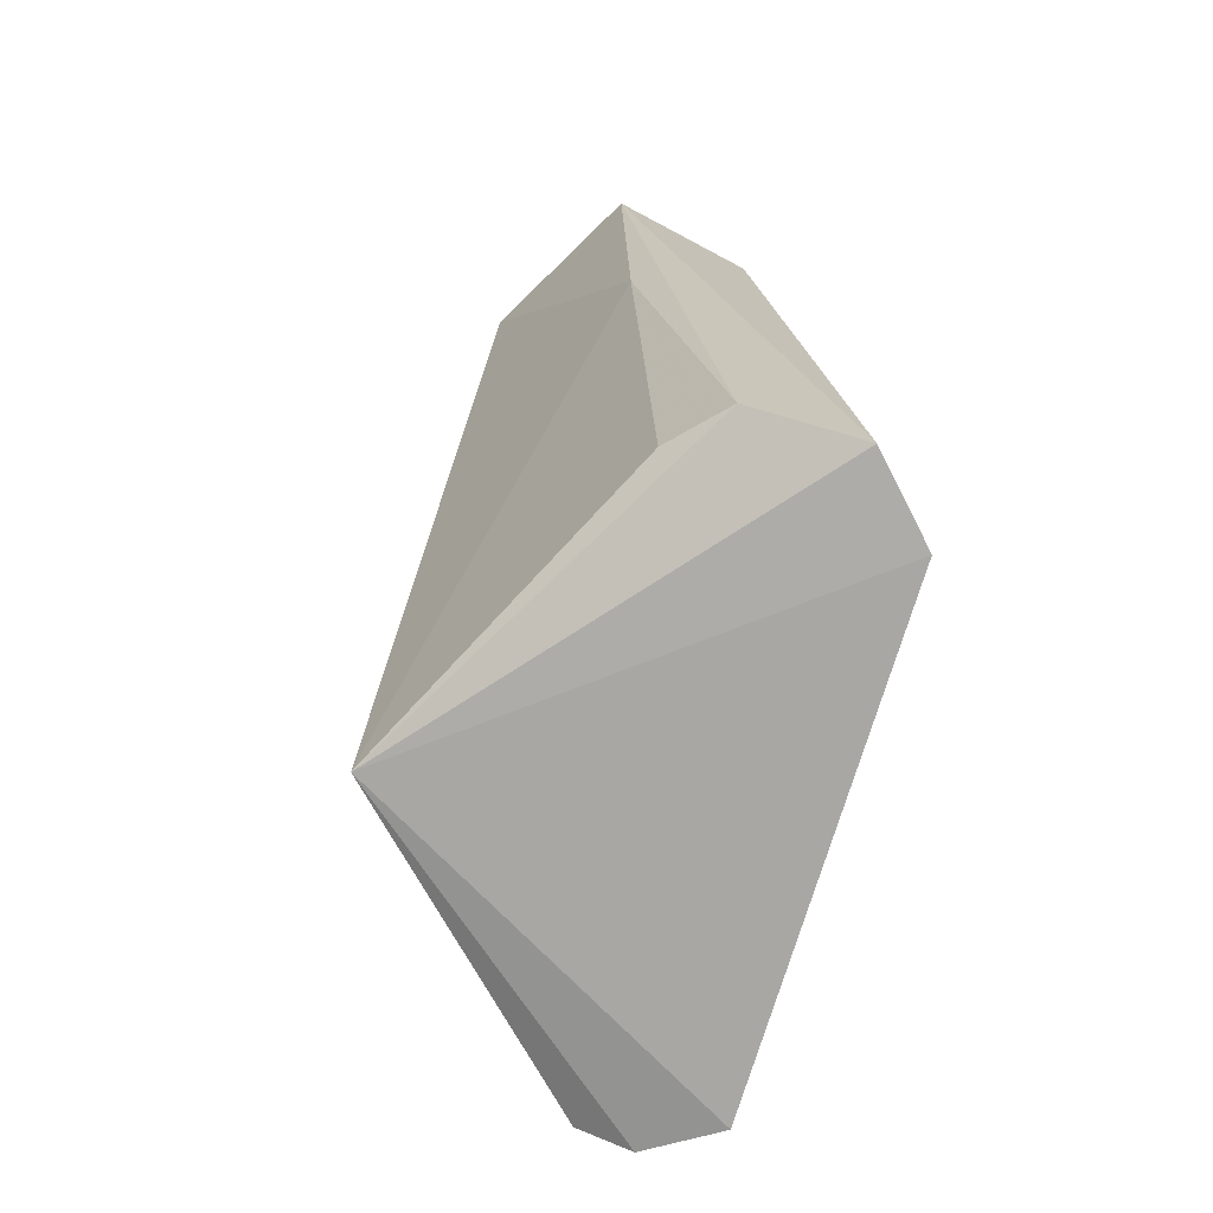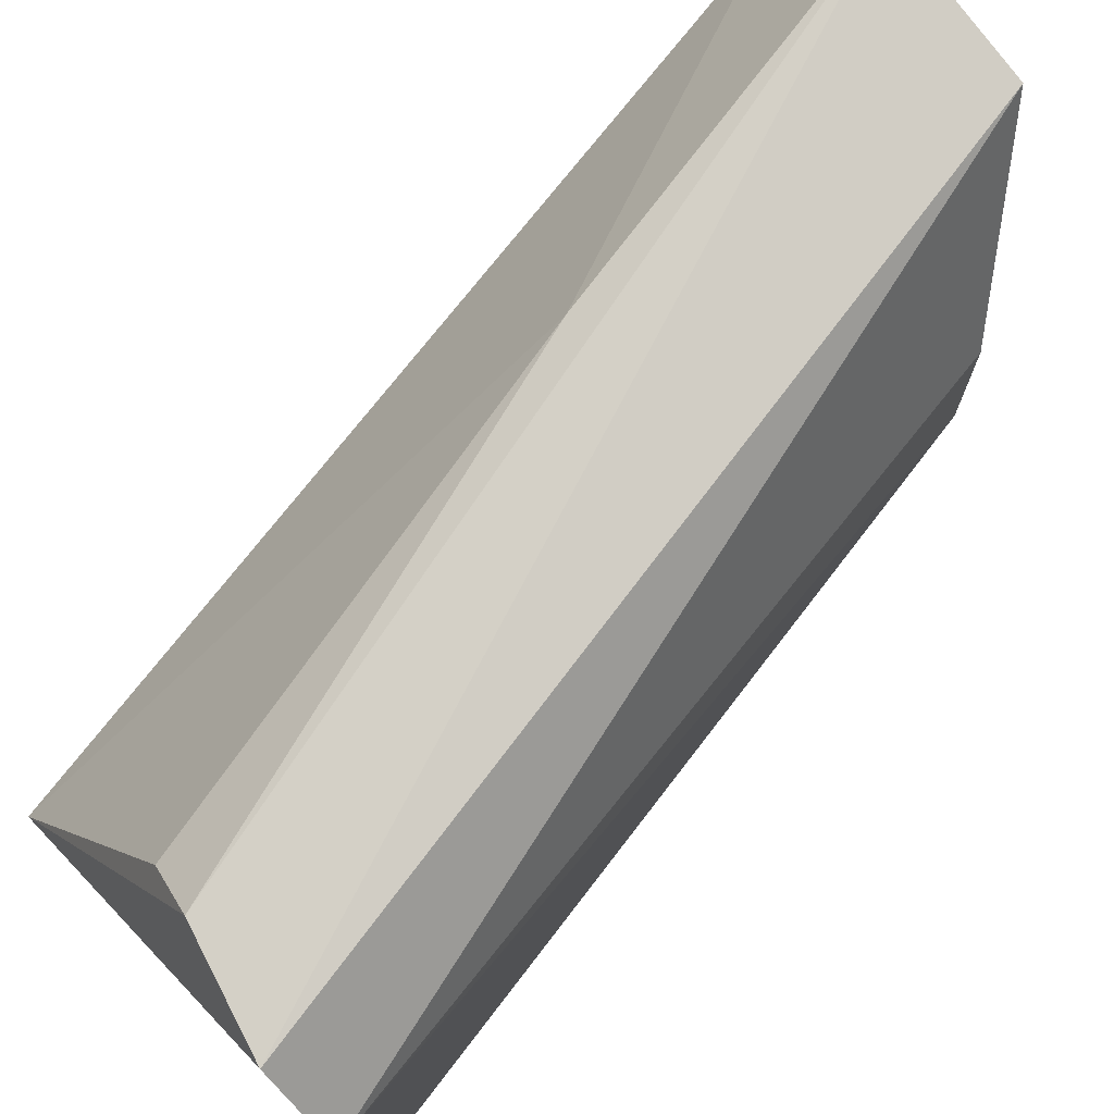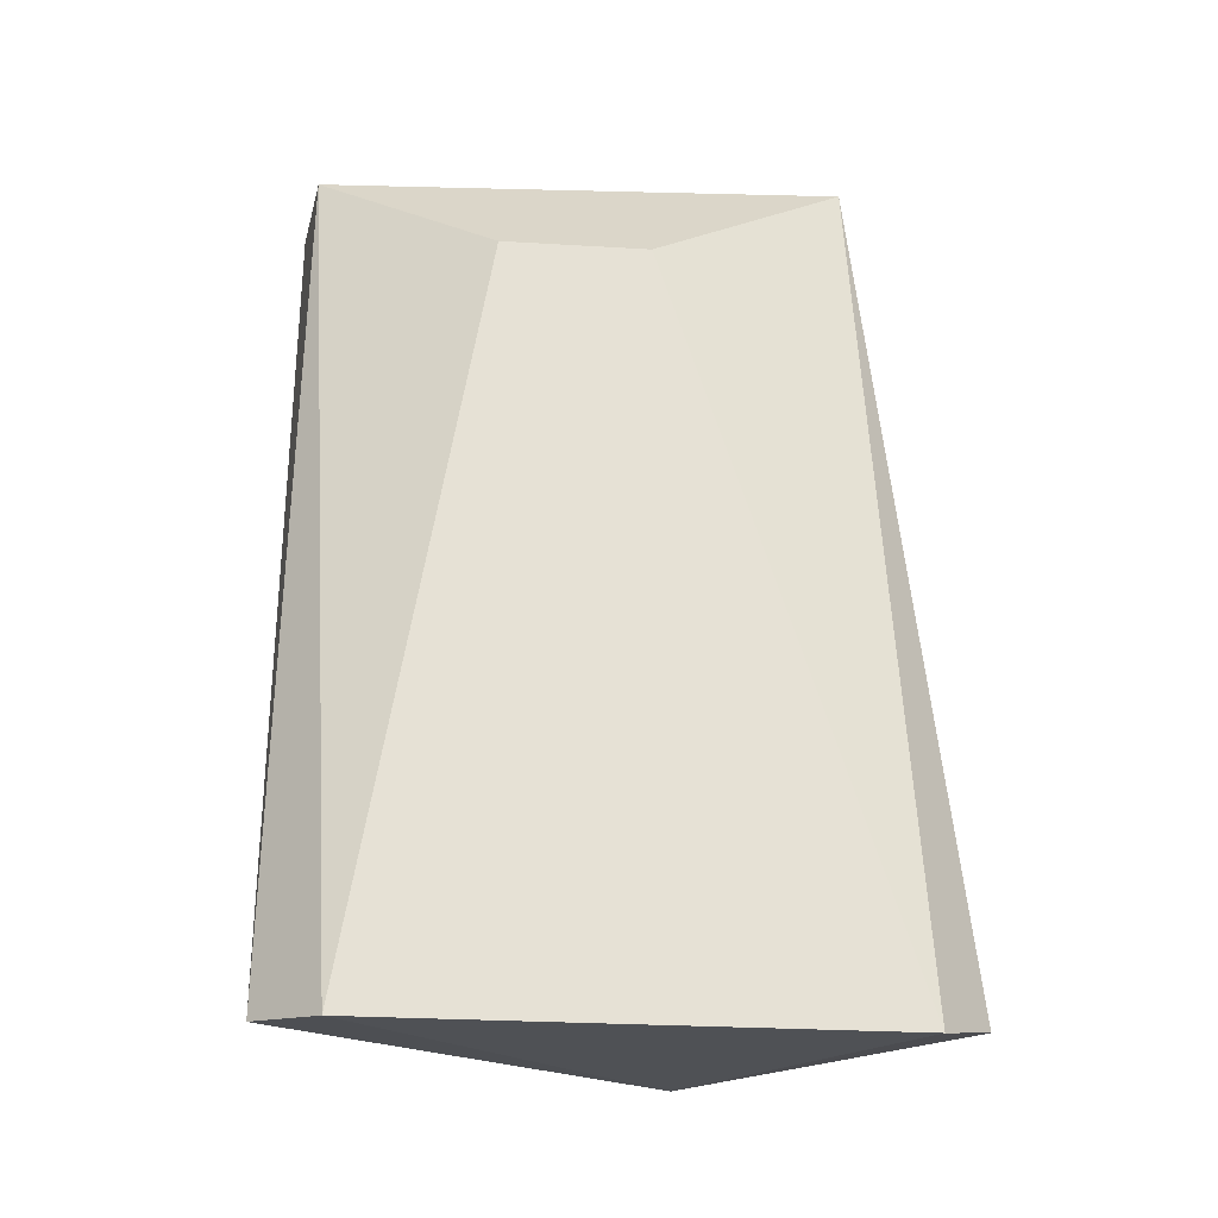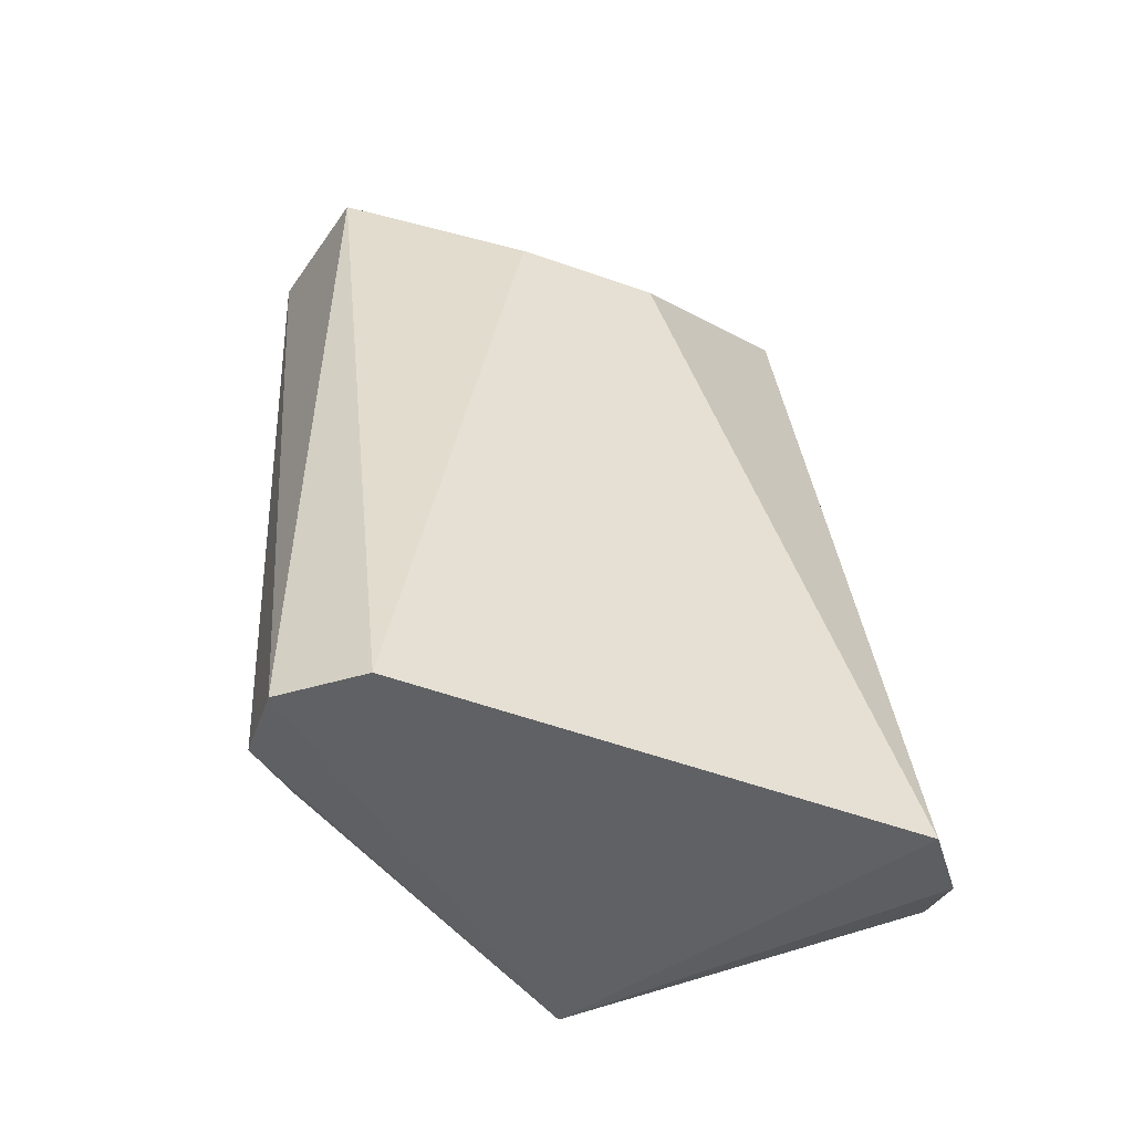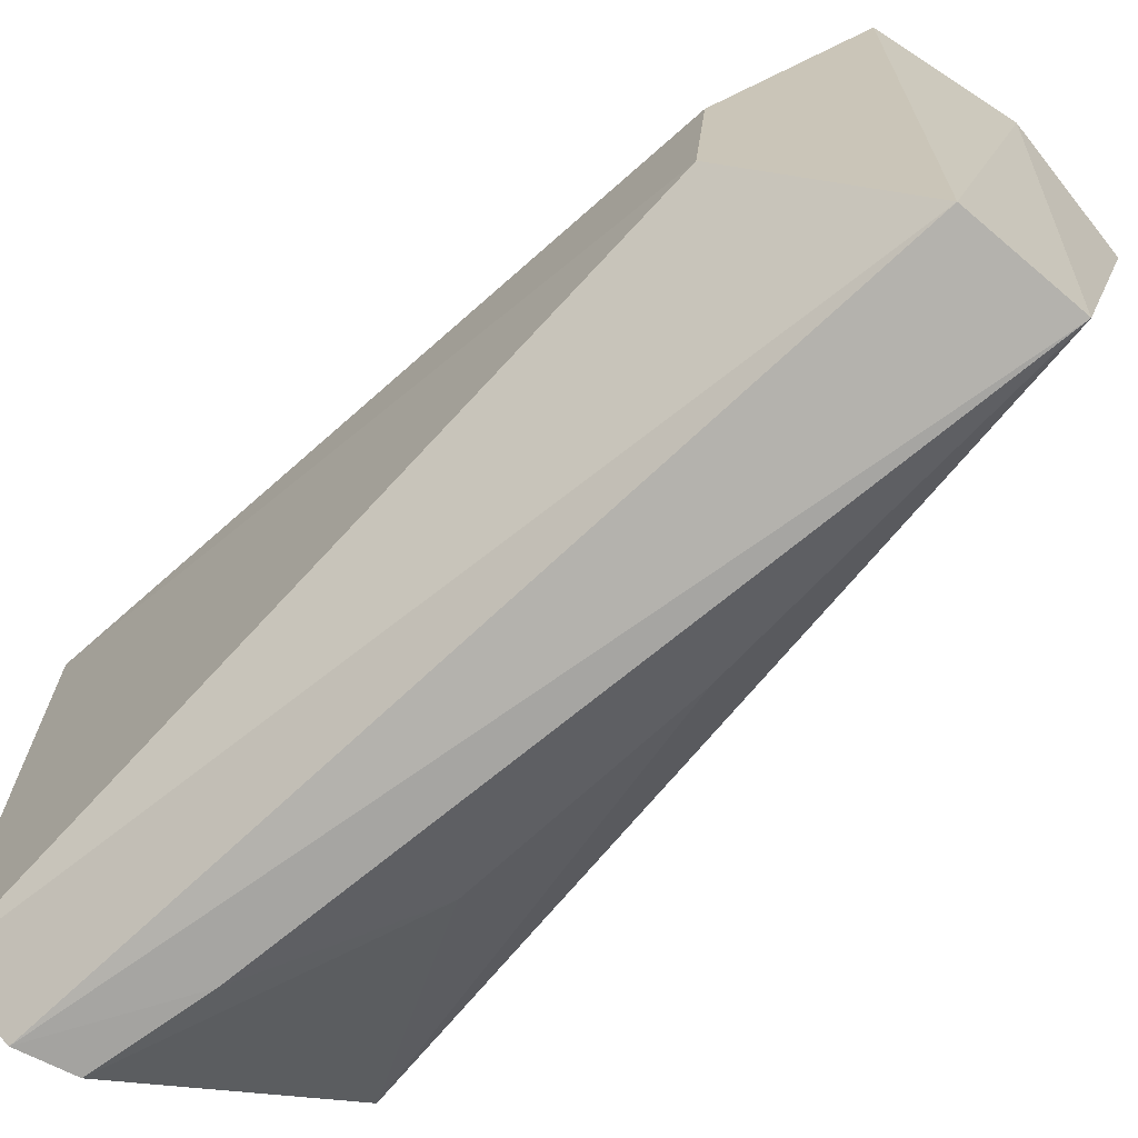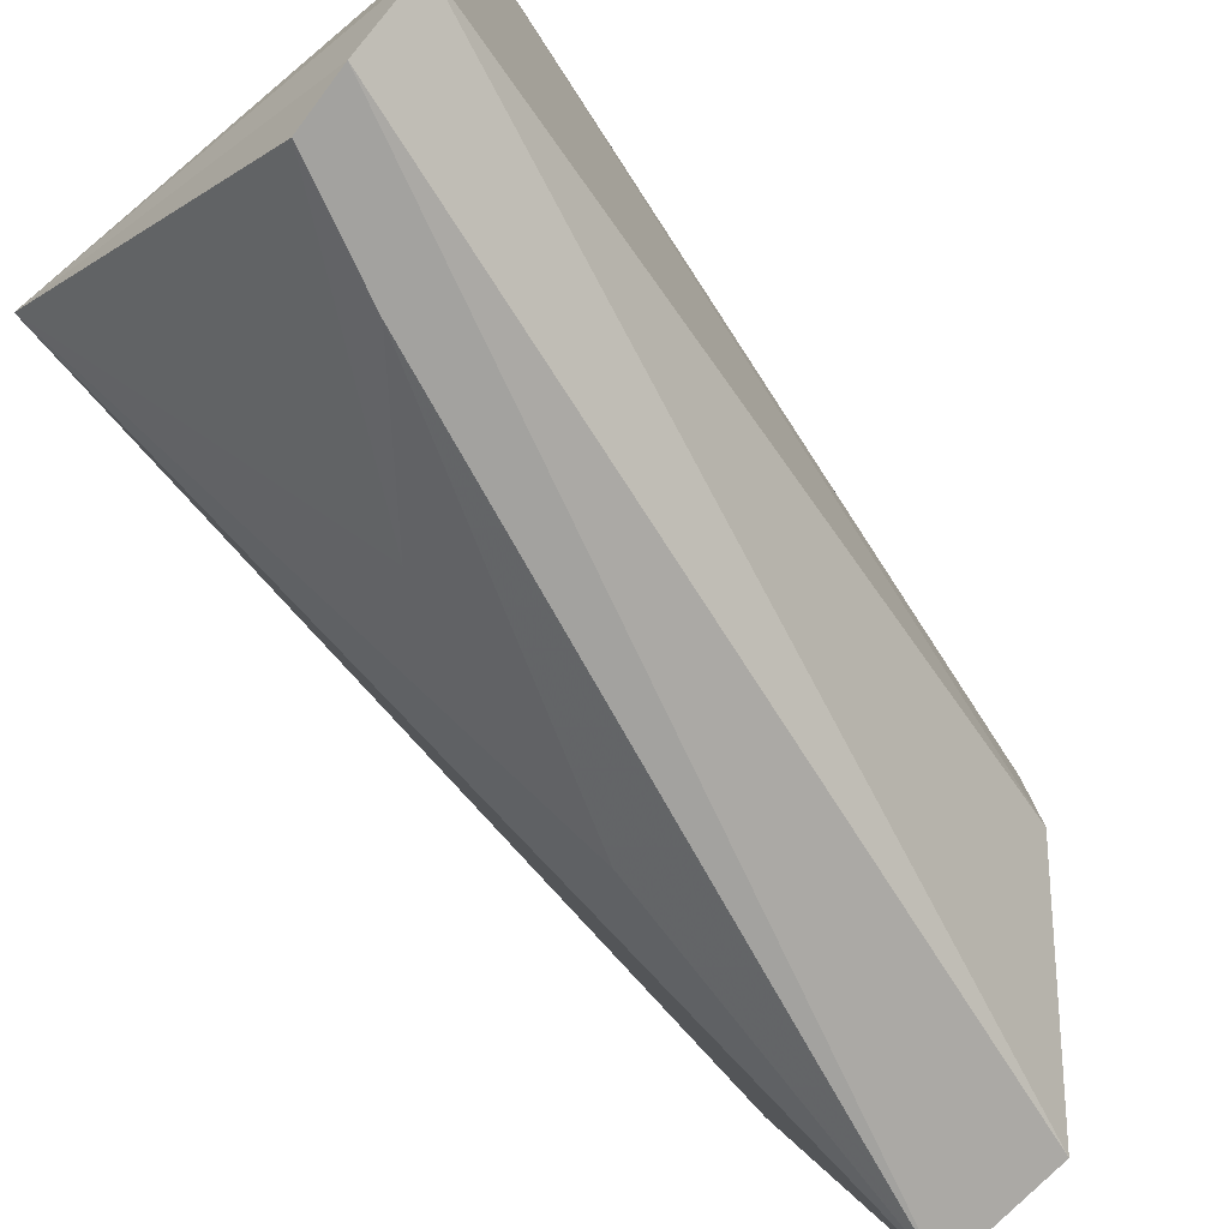
<metadata>
{"format":"obj","ext":"obj","renderer":"f3d","projection":"perspective","resolution":1024,"background":"white","views":[{"elev":-73.1,"azim":-17.6,"up":"+Y"},{"elev":78.6,"azim":40.7,"up":"+Z"},{"elev":-23.2,"azim":87.1,"up":"+Y"},{"elev":-49.9,"azim":67.9,"up":"+Y"},{"elev":-67.1,"azim":136.3,"up":"+Z"},{"elev":-73.7,"azim":35.9,"up":"+Z"}]}
</metadata>
<code>
v -0.04707 -0.0247 0.01679
v -0.04412 -0.04641 0.01549
v -0.04464 -0.02783 0.008625
v -0.04994 -0.02435 0.003109
v -0.05346 -0.04595 0.007709
v -0.04712 -0.02459 0.003706
v -0.04484 -0.02759 0.01226
v -0.04844 -0.04512 0.01692
v -0.05304 -0.02423 0.01324
v -0.0508 -0.02408 0.0174
v -0.04558 -0.04627 0.001523
v -0.0458 -0.04616 0.01717
v -0.05042 -0.03313 0.01677
v -0.04986 -0.03943 0.003203
v -0.04395 -0.04666 0.002828
v -0.0496 -0.04485 0.01558
v -0.0469 -0.04586 0.001476
v -0.05017 -0.03338 0.003264
v -0.04748 -0.04292 0.001673
f 6 1 3
f 7 1 2
f 7 2 3
f 7 3 1
f 9 4 5
f 10 6 4
f 10 1 6
f 10 4 9
f 11 4 6
f 12 8 5
f 12 5 2
f 12 2 1
f 12 10 8
f 12 1 10
f 13 10 9
f 13 9 5
f 13 8 10
f 15 2 5
f 15 5 11
f 15 3 2
f 15 11 6
f 15 6 3
f 16 13 5
f 16 5 8
f 16 8 13
f 17 11 5
f 17 5 14
f 18 14 5
f 18 5 4
f 19 4 11
f 19 11 17
f 19 18 4
f 19 17 14
f 19 14 18

</code>
